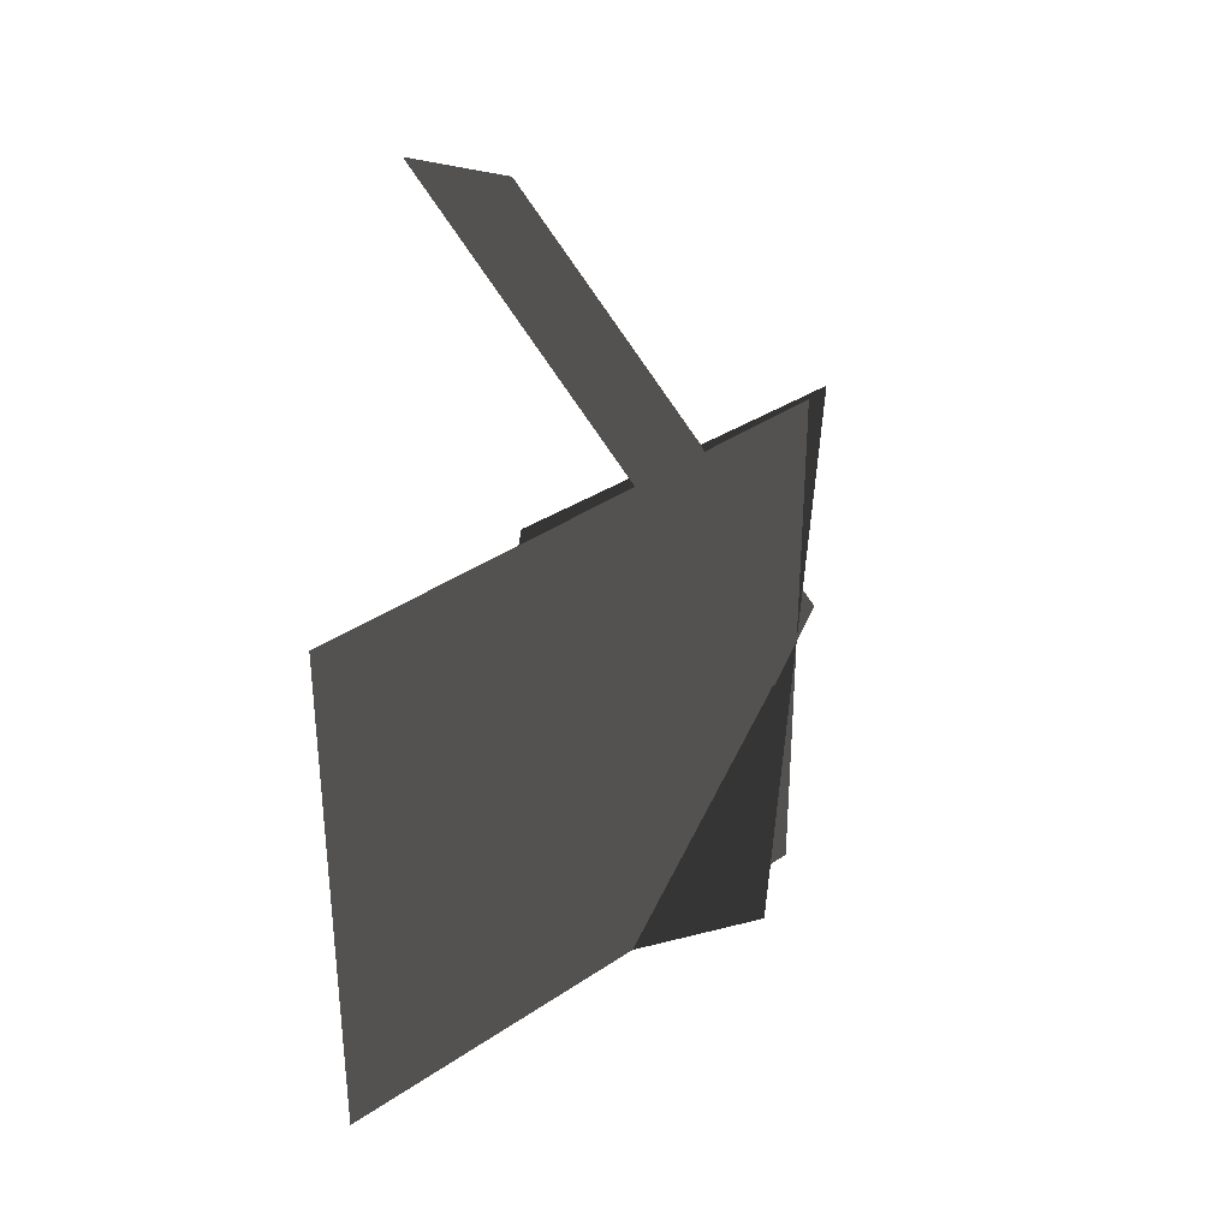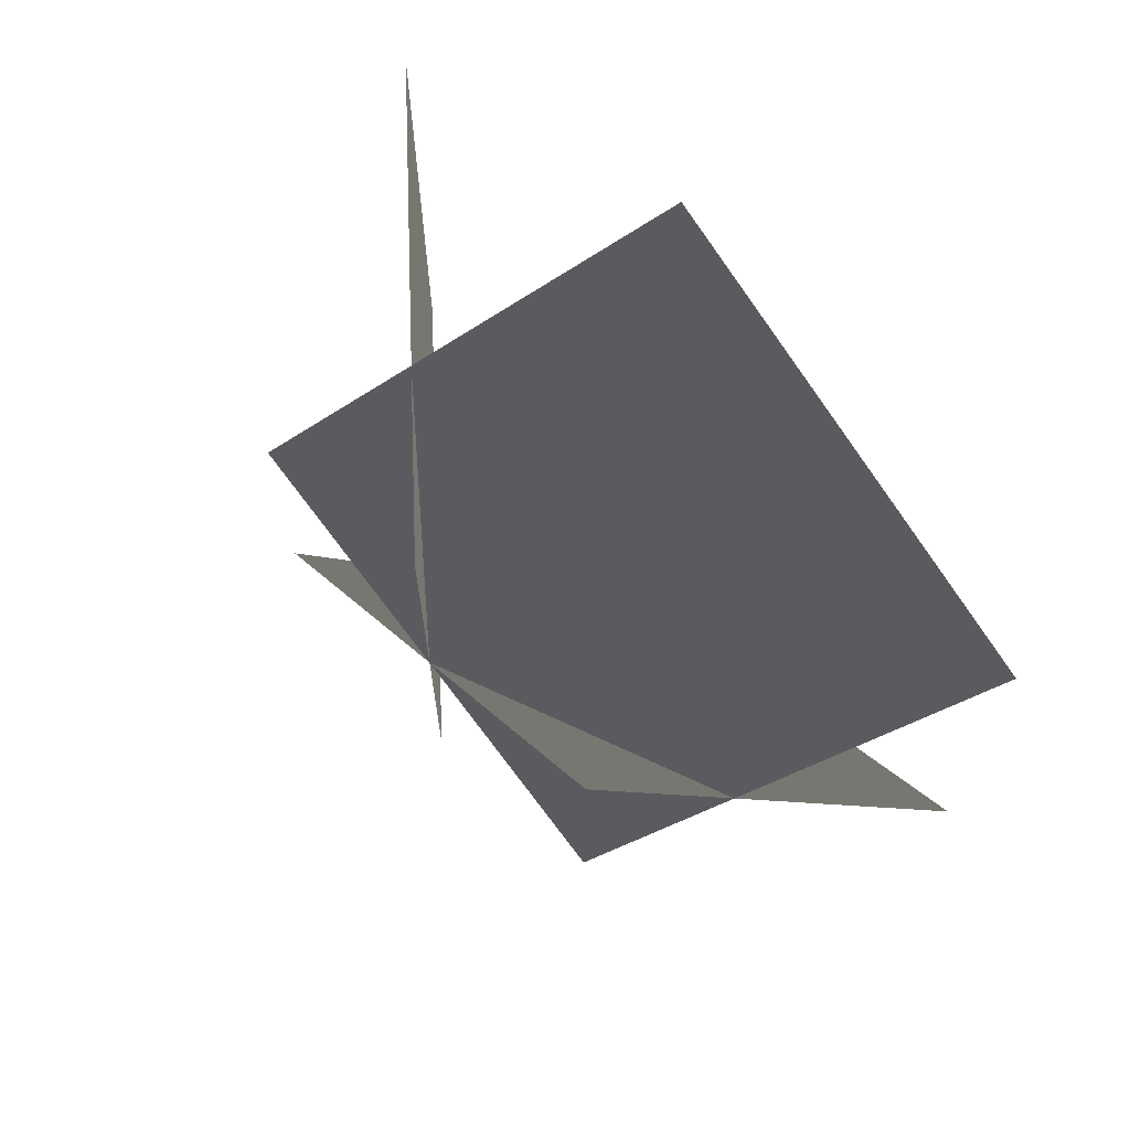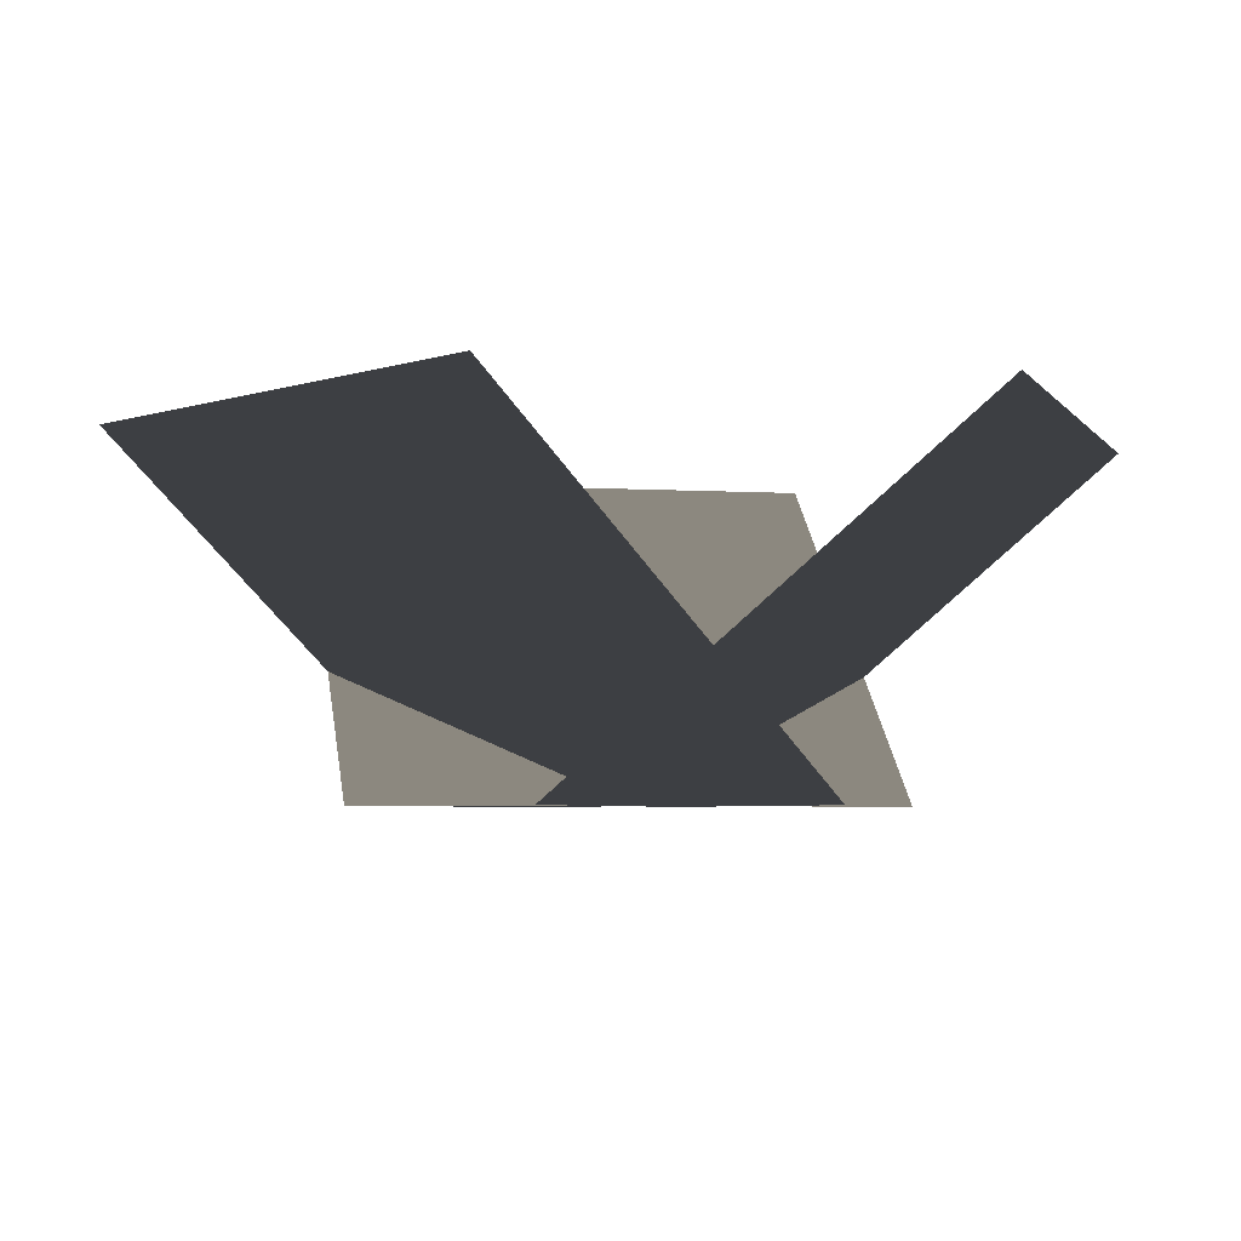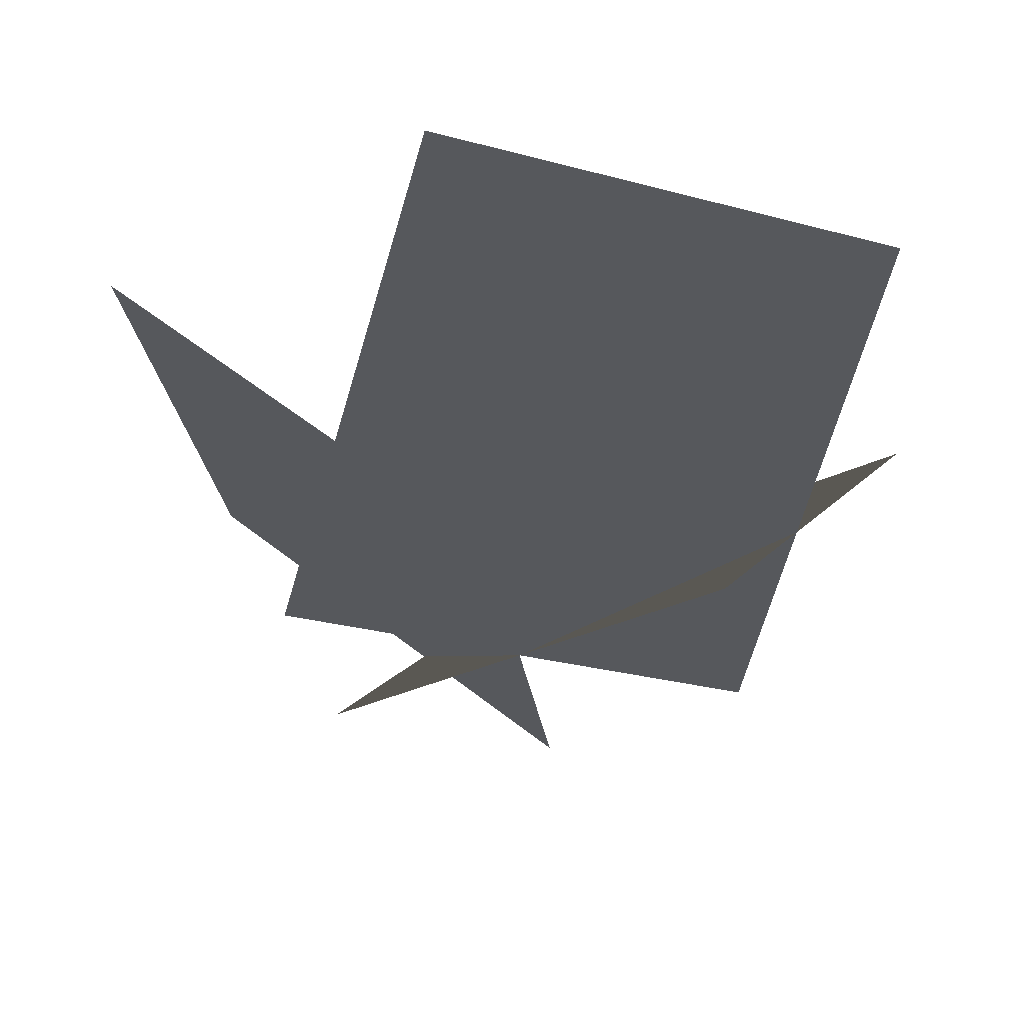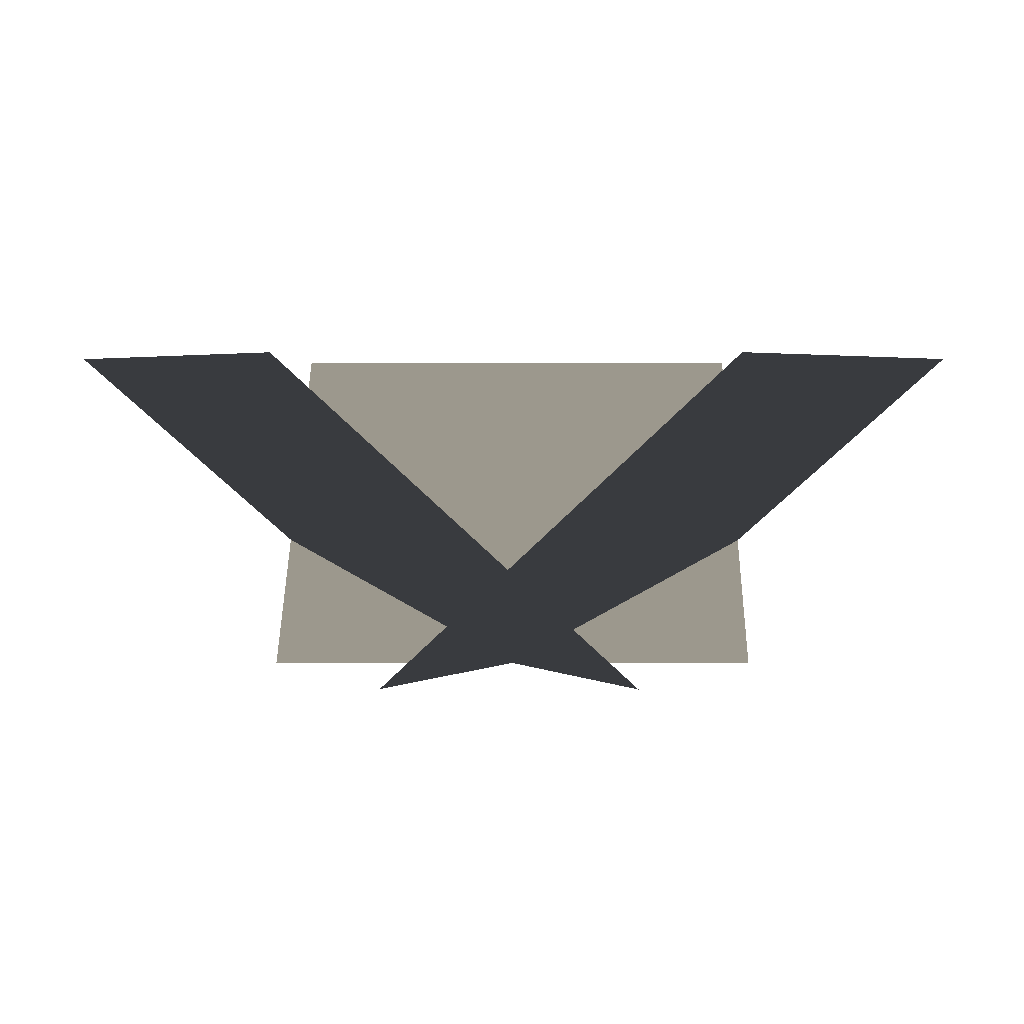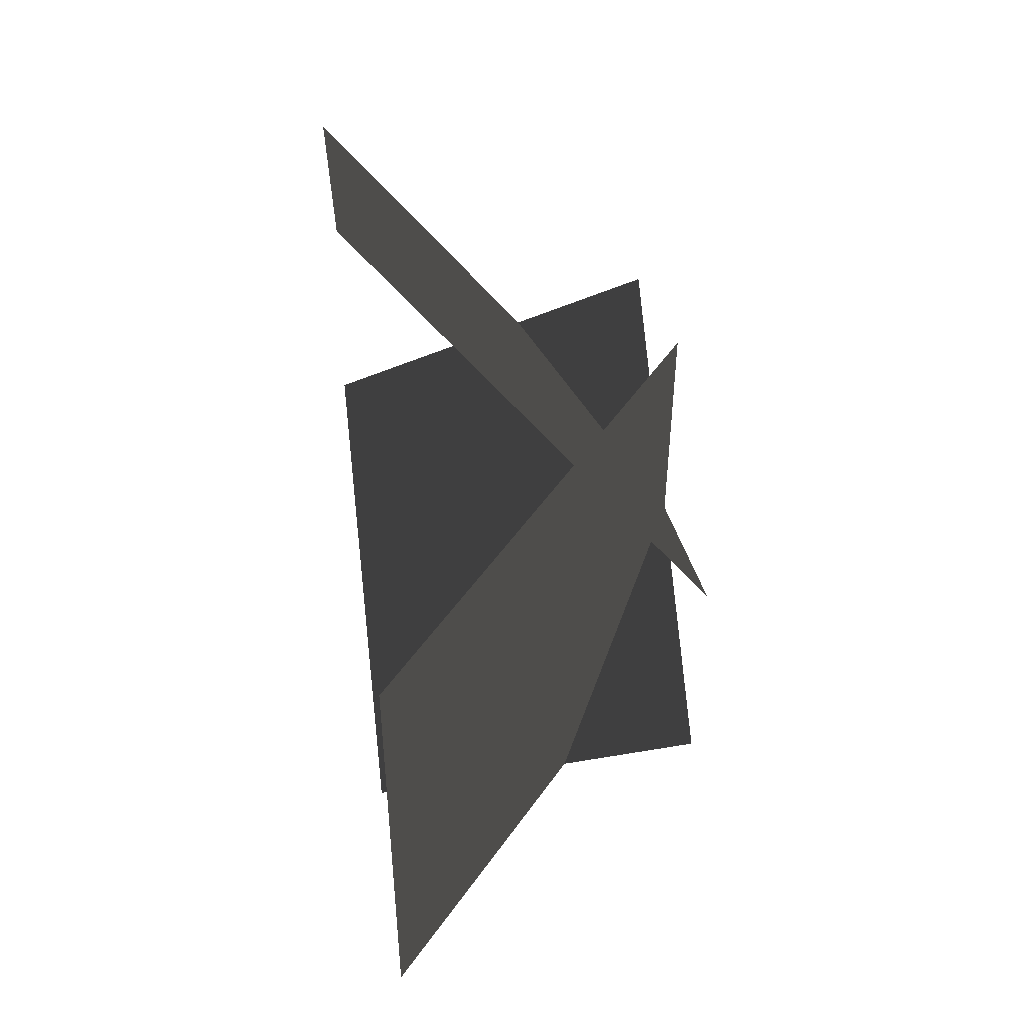
<metadata>
{"format":"obj","ext":"obj","renderer":"f3d","projection":"perspective","resolution":1024,"background":"white","views":[{"elev":37.6,"azim":-81.2,"up":"+Z"},{"elev":68.6,"azim":47.8,"up":"+Z"},{"elev":-4.1,"azim":-161.8,"up":"+Y"},{"elev":-28.2,"azim":127.9,"up":"+Y"},{"elev":3.0,"azim":90.8,"up":"+Y"},{"elev":50.3,"azim":-96.7,"up":"+Z"}]}
</metadata>
<code>
o Plane_Plane.001
v -0.766 0.6428 0.5
v -0 -0 0.5
v -0 -0 -0.5
v -0.766 0.6428 -0.5
v -0.04999 0.6428 0.9134
v -0.433 -0 0.25
v 0.433 -0 -0.25
v 0.816 0.6428 0.4134
v -0.04999 0.6428 -0.9134
v -0.433 -0 -0.25
v 0.433 -0 0.25
v 0.816 0.6428 -0.4134
f 1 2 3 4
f 8 7 6 5
f 9 10 11 12

</code>
